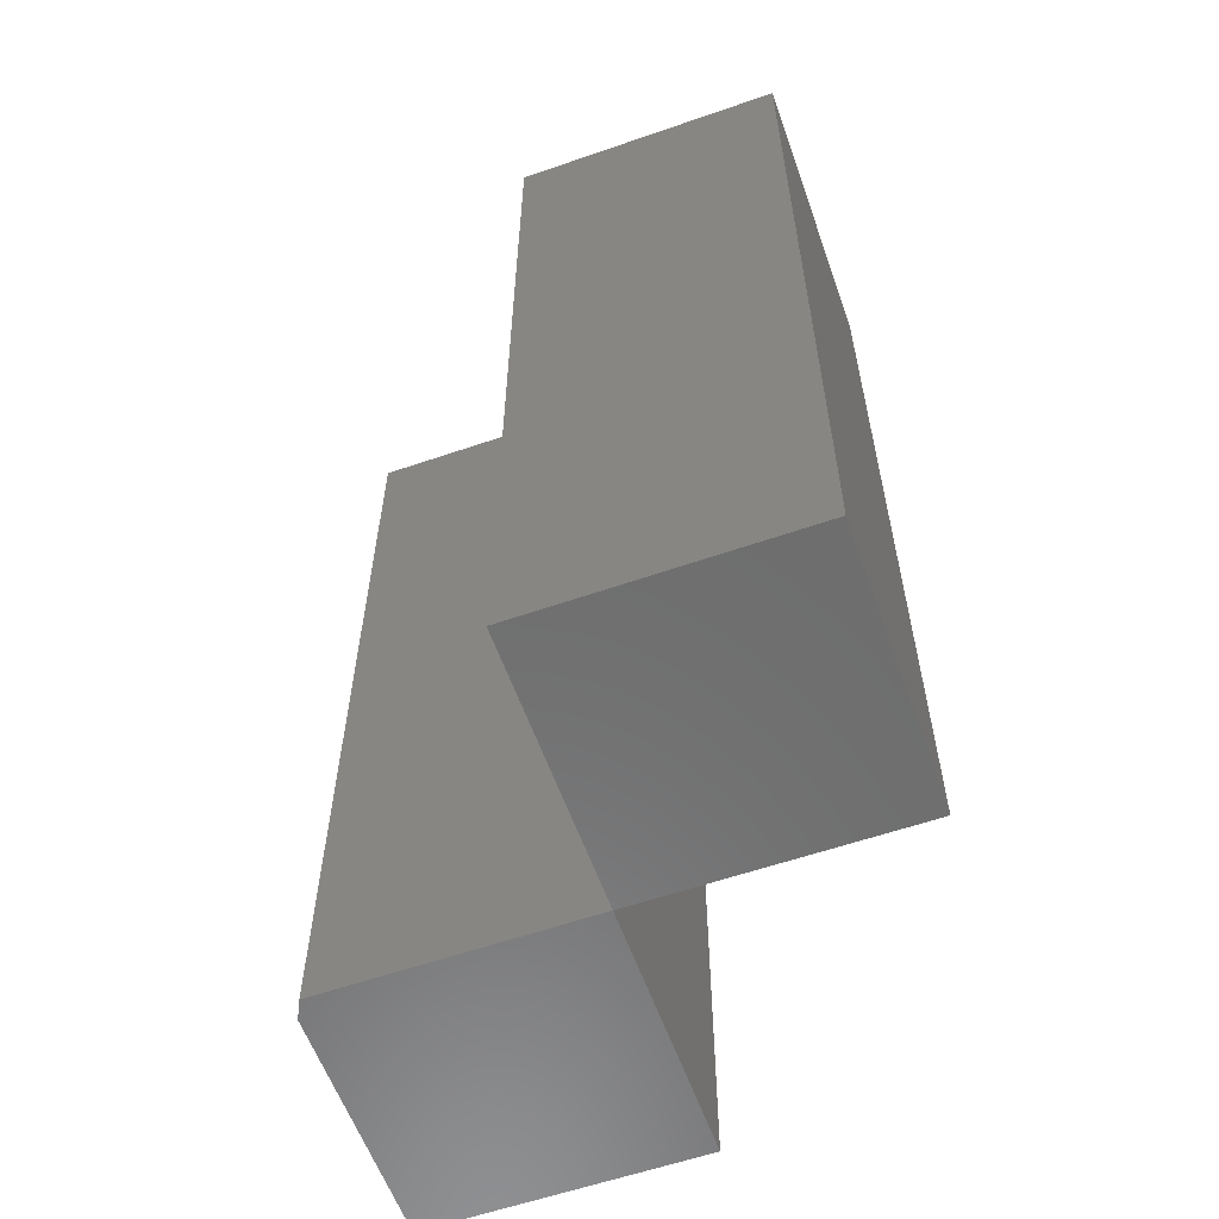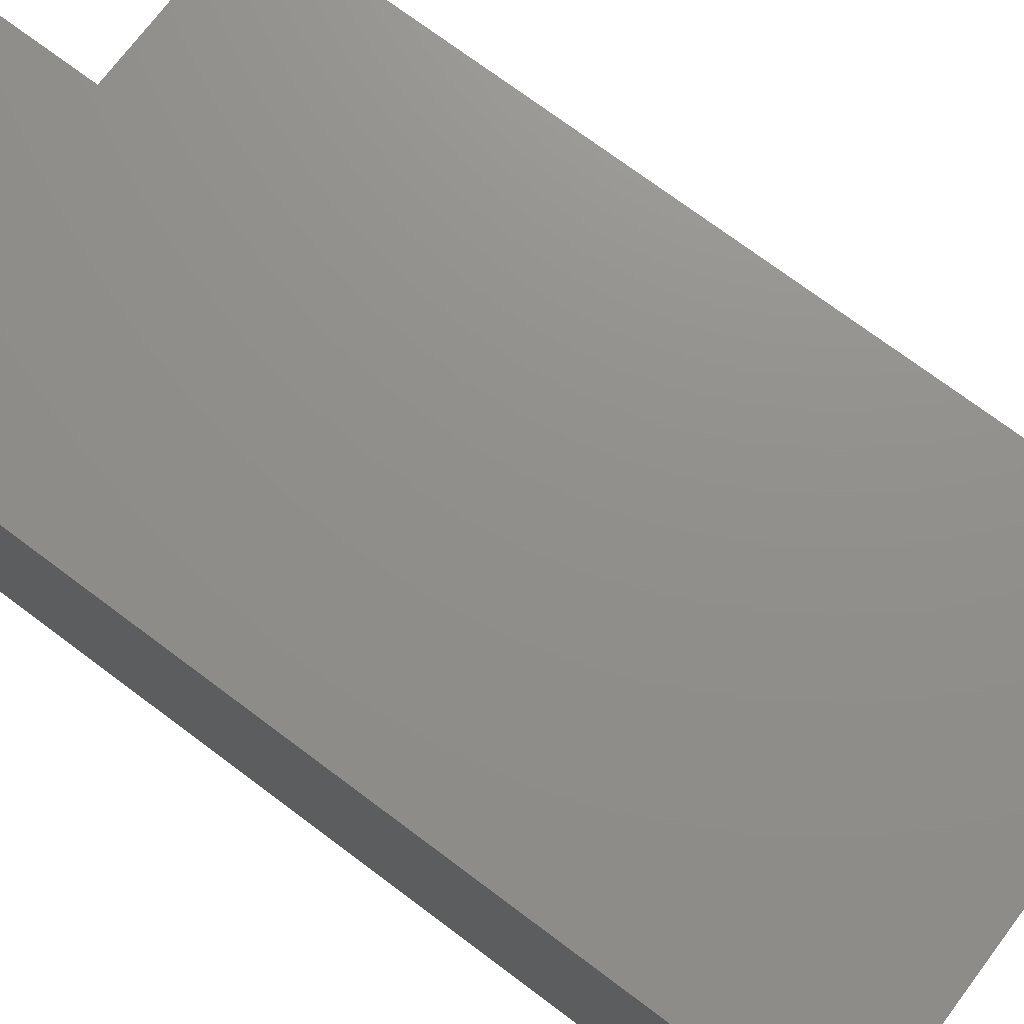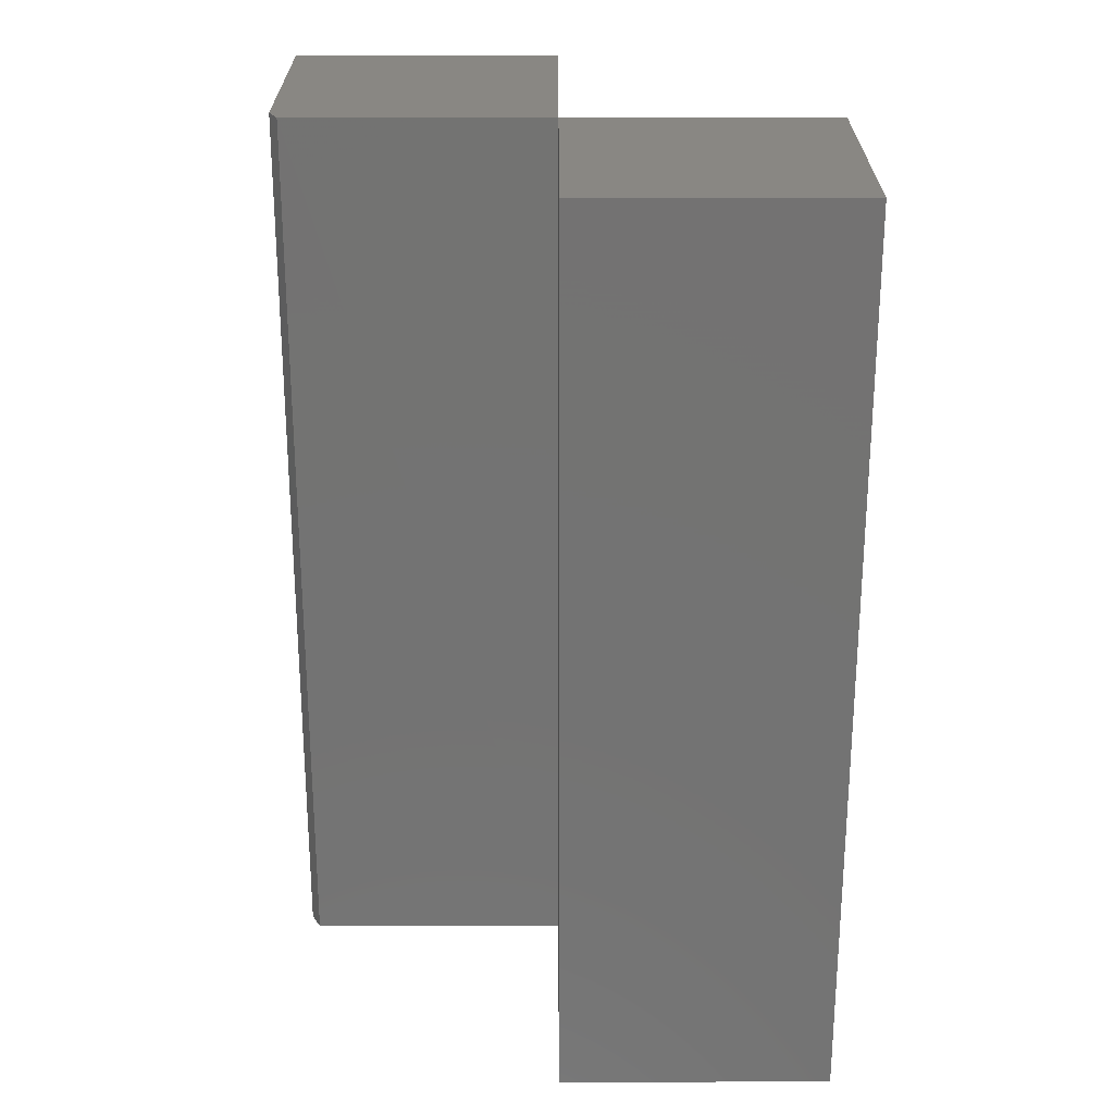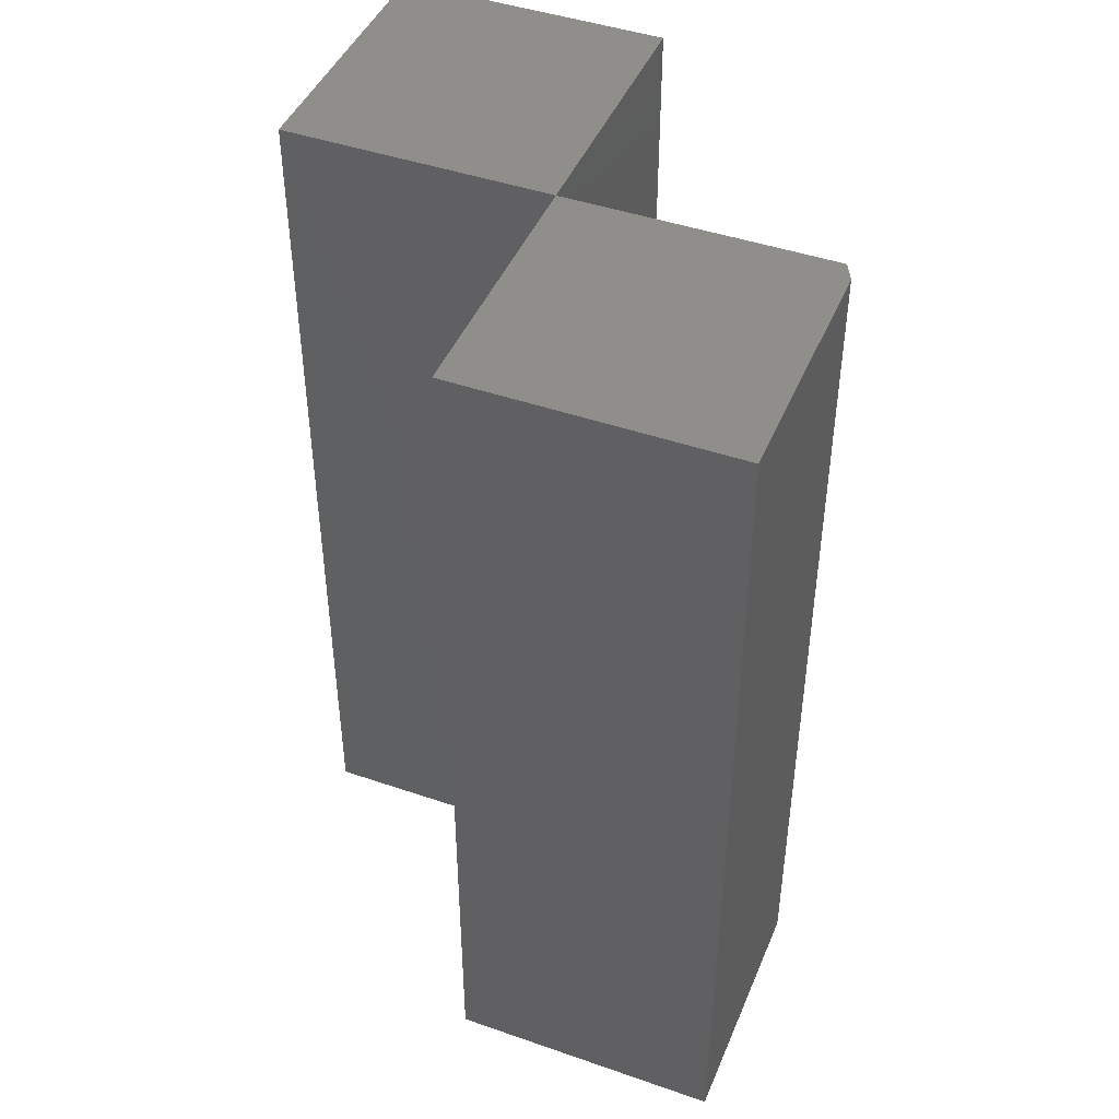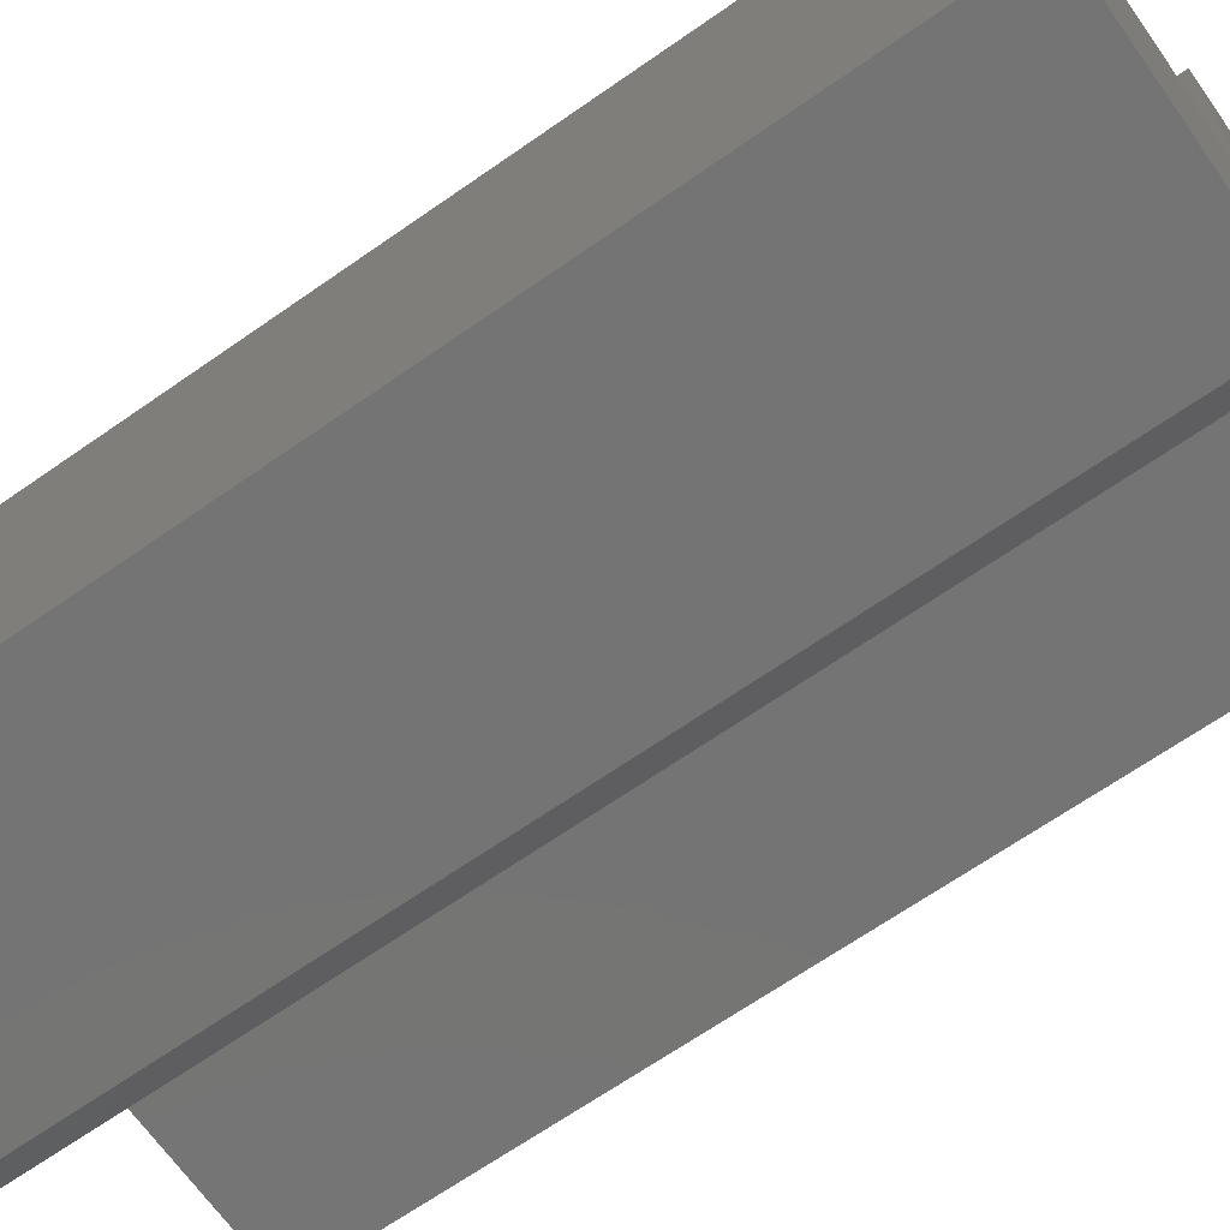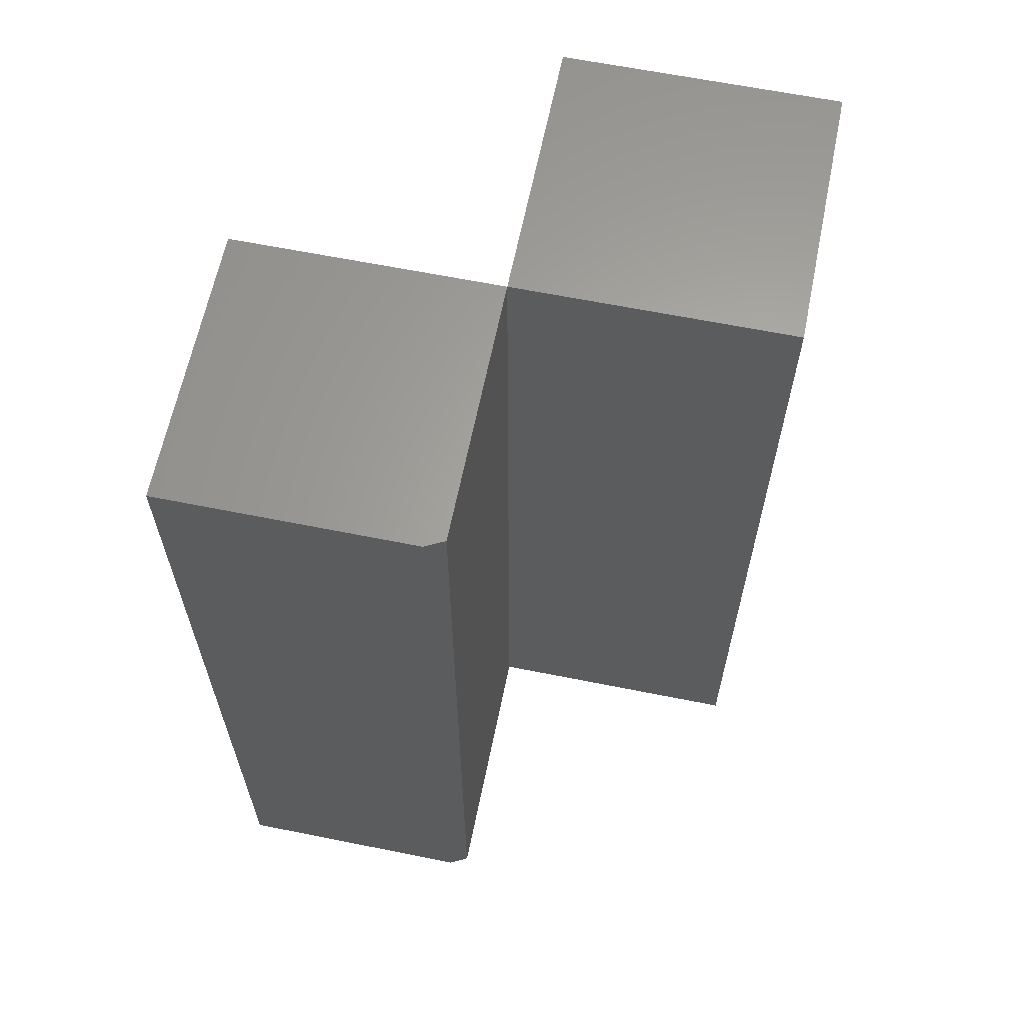
<metadata>
{"format":"stl","ext":"stl","renderer":"f3d","projection":"perspective","resolution":1024,"background":"white","views":[{"elev":-59.4,"azim":109.6,"up":"+Z"},{"elev":72.8,"azim":126.9,"up":"+Y"},{"elev":25.0,"azim":89.9,"up":"+Z"},{"elev":44.9,"azim":-68.1,"up":"+Z"},{"elev":-66.6,"azim":-54.9,"up":"+Y"},{"elev":63.2,"azim":11.5,"up":"+Z"}]}
</metadata>
<code>
# stl→obj: 16 verts, 28 faces
v 0 0 0.75
v -0.2188 0 0.75
v 0.0006579 -0.2188 0.75
v -0.2188 -0.2266 0.75
v -0.01497 -0.2266 0.75
v -0.01497 -0.2266 0
v -0.2188 -0.2266 0
v 0.0006579 -0.2188 0
v -0.2188 0 0
v 0.0006579 0 0
v 0.2266 0 0.75
v 0 0.2242 0.75
v 0.2266 0.2242 0.75
v 0 0.2242 0
v 0.2266 0 0
v 0.2266 0.2242 0
f 1 2 3
f 3 2 4
f 3 4 5
f 6 7 8
f 8 7 9
f 8 9 10
f 8 10 3
f 3 10 1
f 7 6 4
f 4 6 5
f 5 6 3
f 3 6 8
f 1 11 12
f 12 11 13
f 10 14 15
f 15 14 16
f 14 10 12
f 12 10 1
f 10 15 1
f 1 15 11
f 10 9 1
f 1 9 2
f 9 7 2
f 2 7 4
f 16 14 13
f 13 14 12
f 15 16 11
f 11 16 13

</code>
